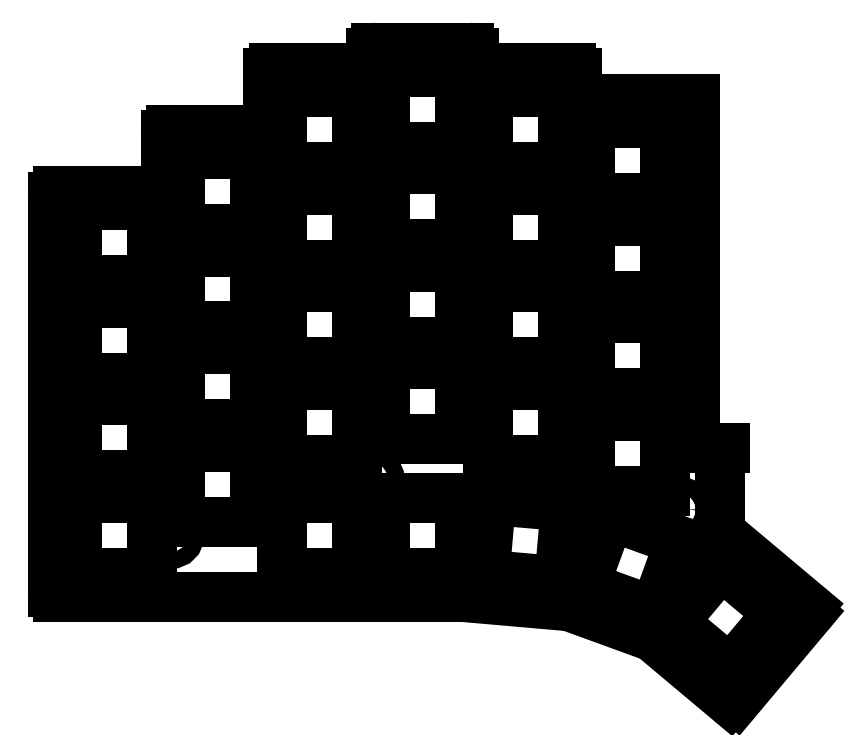
<metadata>
{"format":"dxf","ext":"dxf","renderer":"ezdxf+matplotlib","layout":"modelspace","background":"white","min_lineweight":24,"dpi":150}
</metadata>
<code>
0
SECTION
2
ENTITIES
0
LINE
8
0
10
29
20
-132
11
108
21
-132
0
LINE
8
0
10
28
20
-131
11
28
21
-54
0
LINE
8
0
10
29
20
-53
11
49
21
-53
0
LINE
8
0
10
51
20
-41
11
69
21
-41
0
LINE
8
0
10
50
20
-52
11
50
21
-42
0
LINE
8
0
10
71
20
-29
11
89
21
-29
0
LINE
8
0
10
70
20
-40
11
70
21
-30
0
LINE
8
0
10
91
20
-25
11
109
21
-25
0
LINE
8
0
10
110
20
-26
11
110
21
-28
0
LINE
8
0
10
90
20
-28
11
90
21
-26
0
LINE
8
0
10
111
20
-29
11
129
21
-29
0
LINE
8
0
10
130
20
-30
11
130
21
-34
0
LINE
8
0
10
158
20
-119
11
158
21
-104
0
LINE
8
0
10
131
20
-35
11
153
21
-35
0
LINE
8
0
10
108.1
20
-132
11
128.5
21
-133.8
0
LINE
8
0
10
128.7
20
-133.8
11
144.6
21
-139.6
0
LINE
8
0
10
158.4
20
-119.8
11
175.2
21
-133.9
0
LINE
8
0
10
161.2
20
-152.1
11
175.3
21
-135.3
0
LINE
8
0
10
144.9
20
-139.8
11
159.8
21
-152.3
0
ARC
8
0
10
29
20
-131
40
1
50
180
51
270
0
ARC
8
0
10
29
20
-54
40
1
50
90
51
180
0
ARC
8
0
10
49
20
-52
40
1
50
270
51
0
0
ARC
8
0
10
51
20
-42
40
1
50
90
51
180
0
ARC
8
0
10
69
20
-40
40
1
50
270
51
0
0
ARC
8
0
10
71
20
-30
40
1
50
90
51
180
0
ARC
8
0
10
89
20
-28
40
1
50
270
51
0
0
ARC
8
0
10
91
20
-26
40
1
50
90
51
180
0
ARC
8
0
10
109
20
-26
40
1
50
0
51
90
0
ARC
8
0
10
111
20
-28
40
1
50
180
51
270
0
ARC
8
0
10
129
20
-30
40
1
50
0
51
90
0
ARC
8
0
10
131
20
-34
40
1
50
180
51
270
0
ARC
8
0
10
159
20
-119
40
1
50
180
51
230
0
ARC
8
0
10
174.5
20
-134.6
40
1
50
320
51
50
0
ARC
8
0
10
160.4
20
-151.5
40
1
50
230
51
320
0
ARC
8
0
10
144.3
20
-140.6
40
1
50
50
51
70
0
ARC
8
0
10
128.4
20
-134.8
40
1
50
70
51
85
0
ARC
8
0
10
108
20
-133
40
1
50
85
51
90
0
ARC
8
0
10
159
20
-104
40
1
50
90
51
180
0
CIRCLE
8
0
10
51
20
-120
40
1.6
0
CIRCLE
8
0
10
51
20
-63
40
1.6
0
CIRCLE
8
0
10
90
20
-109
40
1.6
0
CIRCLE
8
0
10
90
20
-50
40
1.6
0
CIRCLE
8
0
10
150
20
-115
40
1.6
0
CIRCLE
8
0
10
150
20
-41
40
1.6
0
LINE
8
0
10
153
20
-103
11
159
21
-103
0
LINE
8
0
10
153
20
-35
11
153
21
-103
0
LINE
8
0
10
32.7
20
-127.3
11
47.3
21
-127.3
0
LINE
8
0
10
47.3
20
-127.3
11
47.3
21
-112.7
0
LINE
8
0
10
47.3
20
-112.7
11
32.7
21
-112.7
0
LINE
8
0
10
32.7
20
-112.7
11
32.7
21
-127.3
0
LINE
8
0
10
32.7
20
-108.3
11
47.3
21
-108.3
0
LINE
8
0
10
47.3
20
-108.3
11
47.3
21
-93.7
0
LINE
8
0
10
47.3
20
-93.7
11
32.7
21
-93.7
0
LINE
8
0
10
32.7
20
-93.7
11
32.7
21
-108.3
0
LINE
8
0
10
32.7
20
-89.3
11
47.3
21
-89.3
0
LINE
8
0
10
47.3
20
-89.3
11
47.3
21
-74.7
0
LINE
8
0
10
47.3
20
-74.7
11
32.7
21
-74.7
0
LINE
8
0
10
32.7
20
-74.7
11
32.7
21
-89.3
0
LINE
8
0
10
32.7
20
-70.3
11
47.3
21
-70.3
0
LINE
8
0
10
47.3
20
-70.3
11
47.3
21
-55.7
0
LINE
8
0
10
47.3
20
-55.7
11
32.7
21
-55.7
0
LINE
8
0
10
32.7
20
-55.7
11
32.7
21
-70.3
0
LINE
8
0
10
52.7
20
-117.3
11
67.3
21
-117.3
0
LINE
8
0
10
67.3
20
-117.3
11
67.3
21
-102.7
0
LINE
8
0
10
67.3
20
-102.7
11
52.7
21
-102.7
0
LINE
8
0
10
52.7
20
-102.7
11
52.7
21
-117.3
0
LINE
8
0
10
52.7
20
-98.3
11
67.3
21
-98.3
0
LINE
8
0
10
67.3
20
-98.3
11
67.3
21
-83.7
0
LINE
8
0
10
67.3
20
-83.7
11
52.7
21
-83.7
0
LINE
8
0
10
52.7
20
-83.7
11
52.7
21
-98.3
0
LINE
8
0
10
52.7
20
-79.3
11
67.3
21
-79.3
0
LINE
8
0
10
67.3
20
-79.3
11
67.3
21
-64.7
0
LINE
8
0
10
67.3
20
-64.7
11
52.7
21
-64.7
0
LINE
8
0
10
52.7
20
-64.7
11
52.7
21
-79.3
0
LINE
8
0
10
52.7
20
-60.3
11
67.3
21
-60.3
0
LINE
8
0
10
67.3
20
-60.3
11
67.3
21
-45.7
0
LINE
8
0
10
67.3
20
-45.7
11
52.7
21
-45.7
0
LINE
8
0
10
52.7
20
-45.7
11
52.7
21
-60.3
0
LINE
8
0
10
72.7
20
-105.3
11
87.3
21
-105.3
0
LINE
8
0
10
87.3
20
-105.3
11
87.3
21
-90.7
0
LINE
8
0
10
87.3
20
-90.7
11
72.7
21
-90.7
0
LINE
8
0
10
72.7
20
-90.7
11
72.7
21
-105.3
0
LINE
8
0
10
72.7
20
-86.3
11
87.3
21
-86.3
0
LINE
8
0
10
87.3
20
-86.3
11
87.3
21
-71.7
0
LINE
8
0
10
87.3
20
-71.7
11
72.7
21
-71.7
0
LINE
8
0
10
72.7
20
-71.7
11
72.7
21
-86.3
0
LINE
8
0
10
72.7
20
-67.3
11
87.3
21
-67.3
0
LINE
8
0
10
87.3
20
-67.3
11
87.3
21
-52.7
0
LINE
8
0
10
87.3
20
-52.7
11
72.7
21
-52.7
0
LINE
8
0
10
72.7
20
-52.7
11
72.7
21
-67.3
0
LINE
8
0
10
72.7
20
-48.3
11
87.3
21
-48.3
0
LINE
8
0
10
87.3
20
-48.3
11
87.3
21
-33.7
0
LINE
8
0
10
87.3
20
-33.7
11
72.7
21
-33.7
0
LINE
8
0
10
72.7
20
-33.7
11
72.7
21
-48.3
0
LINE
8
0
10
92.7
20
-101.3
11
107.3
21
-101.3
0
LINE
8
0
10
107.3
20
-101.3
11
107.3
21
-86.7
0
LINE
8
0
10
107.3
20
-86.7
11
92.7
21
-86.7
0
LINE
8
0
10
92.7
20
-86.7
11
92.7
21
-101.3
0
LINE
8
0
10
92.7
20
-82.3
11
107.3
21
-82.3
0
LINE
8
0
10
107.3
20
-82.3
11
107.3
21
-67.7
0
LINE
8
0
10
107.3
20
-67.7
11
92.7
21
-67.7
0
LINE
8
0
10
92.7
20
-67.7
11
92.7
21
-82.3
0
LINE
8
0
10
92.7
20
-63.3
11
107.3
21
-63.3
0
LINE
8
0
10
107.3
20
-63.3
11
107.3
21
-48.7
0
LINE
8
0
10
107.3
20
-48.7
11
92.7
21
-48.7
0
LINE
8
0
10
92.7
20
-48.7
11
92.7
21
-63.3
0
LINE
8
0
10
92.7
20
-44.3
11
107.3
21
-44.3
0
LINE
8
0
10
107.3
20
-44.3
11
107.3
21
-29.7
0
LINE
8
0
10
107.3
20
-29.7
11
92.7
21
-29.7
0
LINE
8
0
10
92.7
20
-29.7
11
92.7
21
-44.3
0
LINE
8
0
10
112.7
20
-105.3
11
127.3
21
-105.3
0
LINE
8
0
10
127.3
20
-105.3
11
127.3
21
-90.7
0
LINE
8
0
10
127.3
20
-90.7
11
112.7
21
-90.7
0
LINE
8
0
10
112.7
20
-90.7
11
112.7
21
-105.3
0
LINE
8
0
10
112.7
20
-86.3
11
127.3
21
-86.3
0
LINE
8
0
10
127.3
20
-86.3
11
127.3
21
-71.7
0
LINE
8
0
10
127.3
20
-71.7
11
112.7
21
-71.7
0
LINE
8
0
10
112.7
20
-71.7
11
112.7
21
-86.3
0
LINE
8
0
10
112.7
20
-67.3
11
127.3
21
-67.3
0
LINE
8
0
10
127.3
20
-67.3
11
127.3
21
-52.7
0
LINE
8
0
10
127.3
20
-52.7
11
112.7
21
-52.7
0
LINE
8
0
10
112.7
20
-52.7
11
112.7
21
-67.3
0
LINE
8
0
10
112.7
20
-48.3
11
127.3
21
-48.3
0
LINE
8
0
10
127.3
20
-48.3
11
127.3
21
-33.7
0
LINE
8
0
10
127.3
20
-33.7
11
112.7
21
-33.7
0
LINE
8
0
10
112.7
20
-33.7
11
112.7
21
-48.3
0
LINE
8
0
10
132.7
20
-111.3
11
147.3
21
-111.3
0
LINE
8
0
10
147.3
20
-111.3
11
147.3
21
-96.7
0
LINE
8
0
10
147.3
20
-96.7
11
132.7
21
-96.7
0
LINE
8
0
10
132.7
20
-96.7
11
132.7
21
-111.3
0
LINE
8
0
10
132.7
20
-92.3
11
147.3
21
-92.3
0
LINE
8
0
10
147.3
20
-92.3
11
147.3
21
-77.7
0
LINE
8
0
10
147.3
20
-77.7
11
132.7
21
-77.7
0
LINE
8
0
10
132.7
20
-77.7
11
132.7
21
-92.3
0
LINE
8
0
10
132.7
20
-73.3
11
147.3
21
-73.3
0
LINE
8
0
10
147.3
20
-73.3
11
147.3
21
-58.7
0
LINE
8
0
10
147.3
20
-58.7
11
132.7
21
-58.7
0
LINE
8
0
10
132.7
20
-58.7
11
132.7
21
-73.3
0
LINE
8
0
10
132.7
20
-54.3
11
147.3
21
-54.3
0
LINE
8
0
10
147.3
20
-54.3
11
147.3
21
-39.7
0
LINE
8
0
10
147.3
20
-39.7
11
132.7
21
-39.7
0
LINE
8
0
10
132.7
20
-39.7
11
132.7
21
-54.3
0
LINE
8
0
10
72.7
20
-127.3
11
87.3
21
-127.3
0
LINE
8
0
10
87.3
20
-127.3
11
87.3
21
-112.7
0
LINE
8
0
10
87.3
20
-112.7
11
72.7
21
-112.7
0
LINE
8
0
10
72.7
20
-112.7
11
72.7
21
-127.3
0
LINE
8
0
10
92.7
20
-127.3
11
107.3
21
-127.3
0
LINE
8
0
10
107.3
20
-127.3
11
107.3
21
-112.7
0
LINE
8
0
10
107.3
20
-112.7
11
92.7
21
-112.7
0
LINE
8
0
10
92.7
20
-112.7
11
92.7
21
-127.3
0
LINE
8
0
10
112.1
20
-127.6
11
126.6
21
-128.9
0
LINE
8
0
10
126.6
20
-128.9
11
127.9
21
-114.4
0
LINE
8
0
10
127.9
20
-114.4
11
113.4
21
-113.1
0
LINE
8
0
10
113.4
20
-113.1
11
112.1
21
-127.6
0
LINE
8
0
10
131.5
20
-129.8
11
145.2
21
-134.8
0
LINE
8
0
10
145.2
20
-134.8
11
150.2
21
-121.1
0
LINE
8
0
10
150.2
20
-121.1
11
136.5
21
-116.1
0
LINE
8
0
10
136.5
20
-116.1
11
131.5
21
-129.8
0
LINE
8
0
10
148.8
20
-136.9
11
159.9
21
-146.3
0
LINE
8
0
10
159.9
20
-146.3
11
169.3
21
-135.1
0
LINE
8
0
10
169.3
20
-135.1
11
158.1
21
-125.7
0
LINE
8
0
10
158.1
20
-125.7
11
148.8
21
-136.9
0
ENDSEC
0
EOF

</code>
